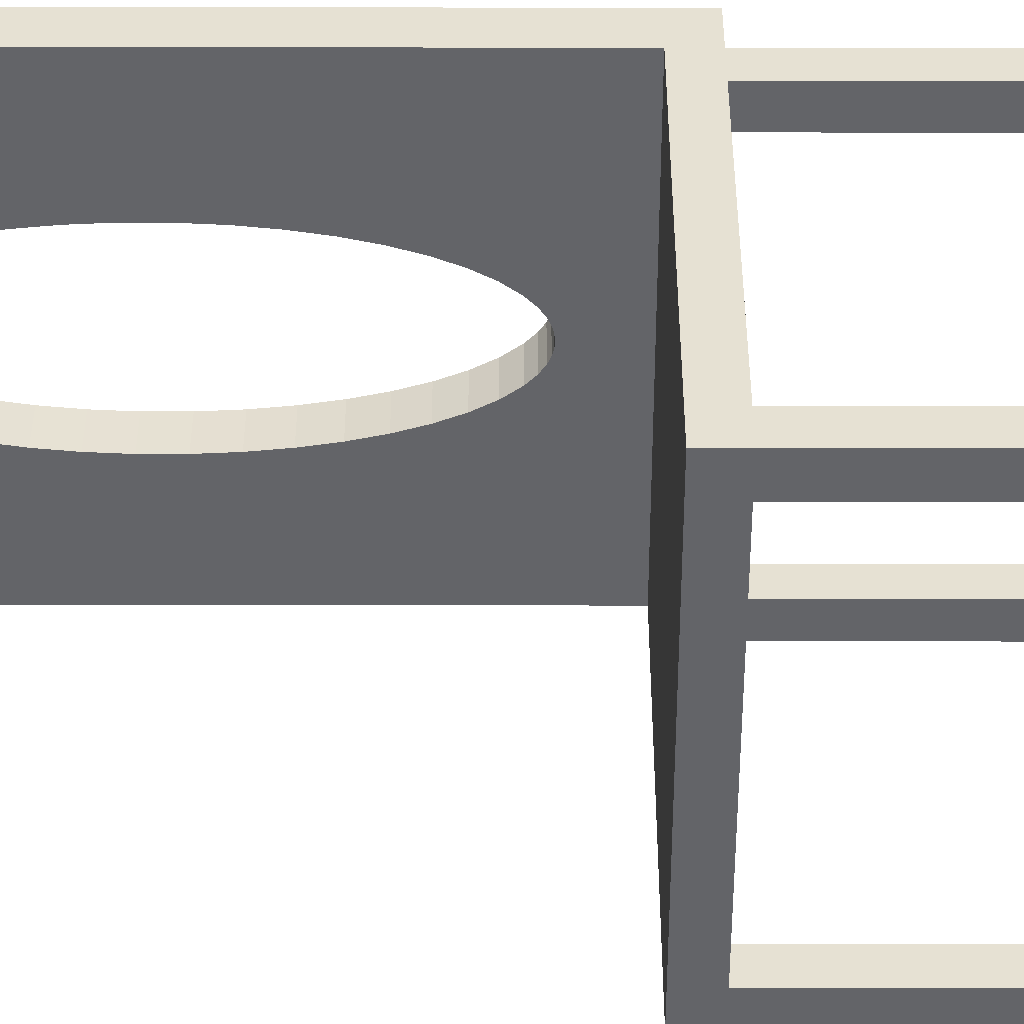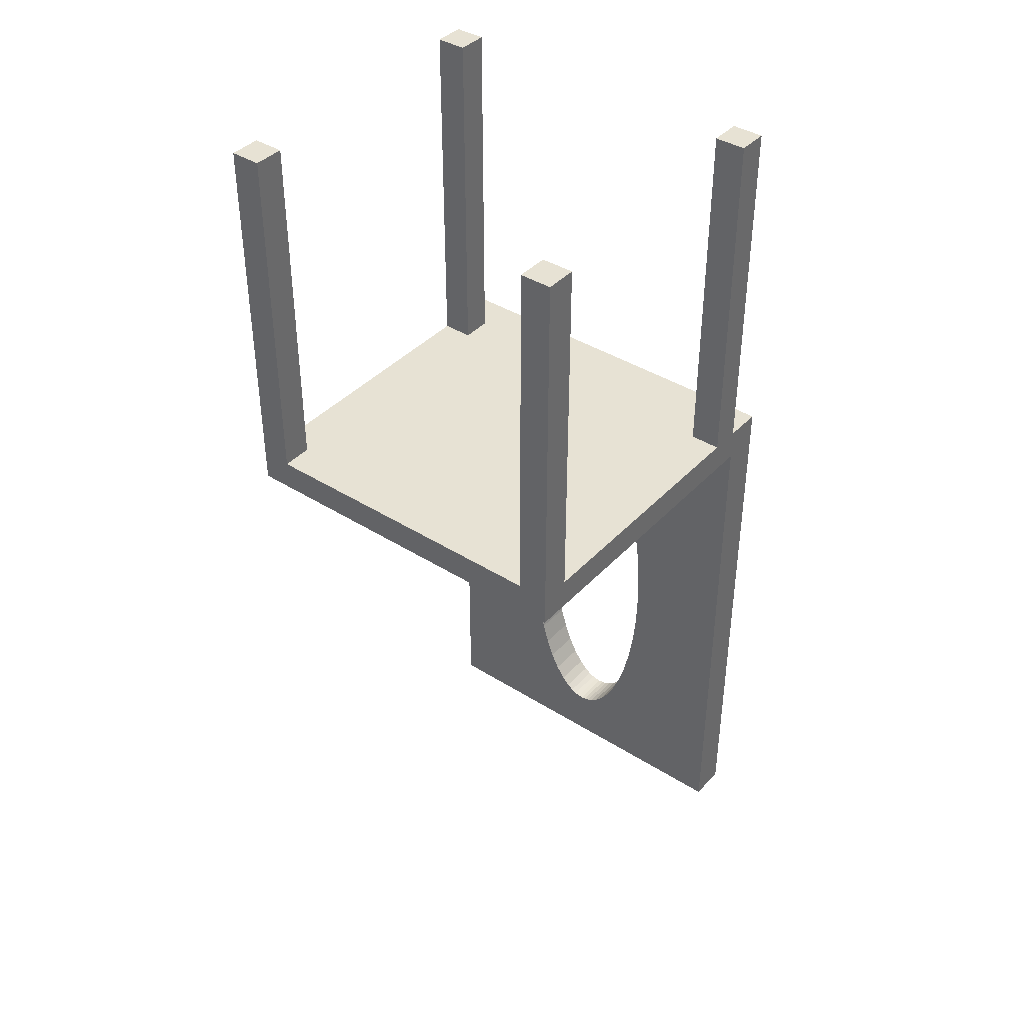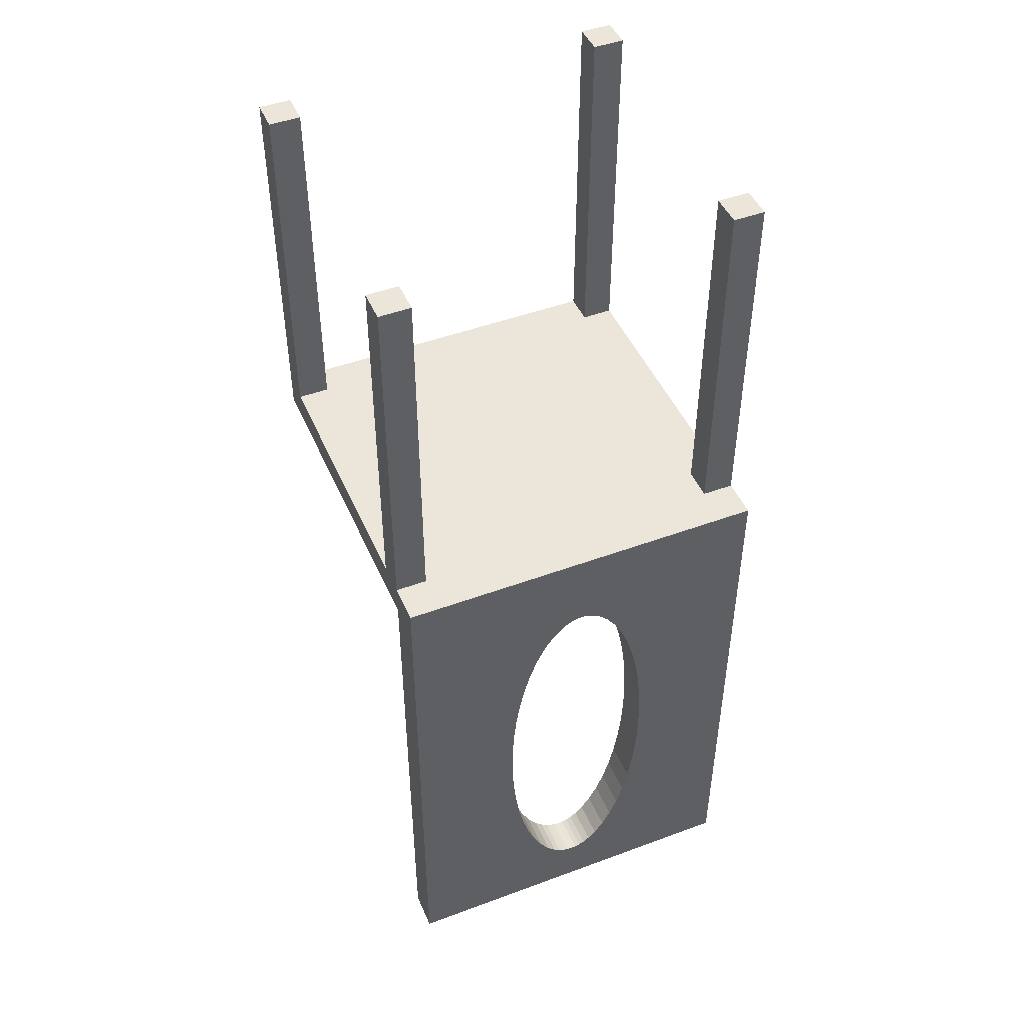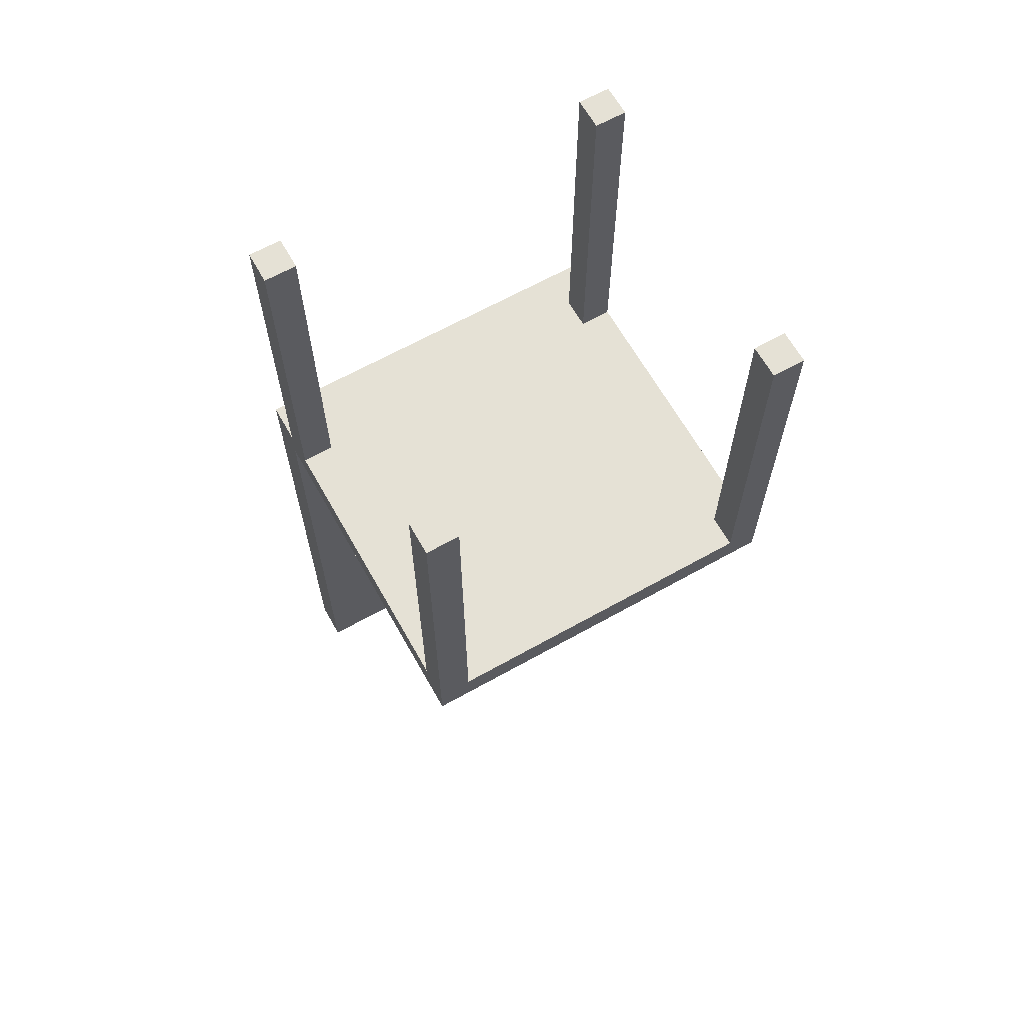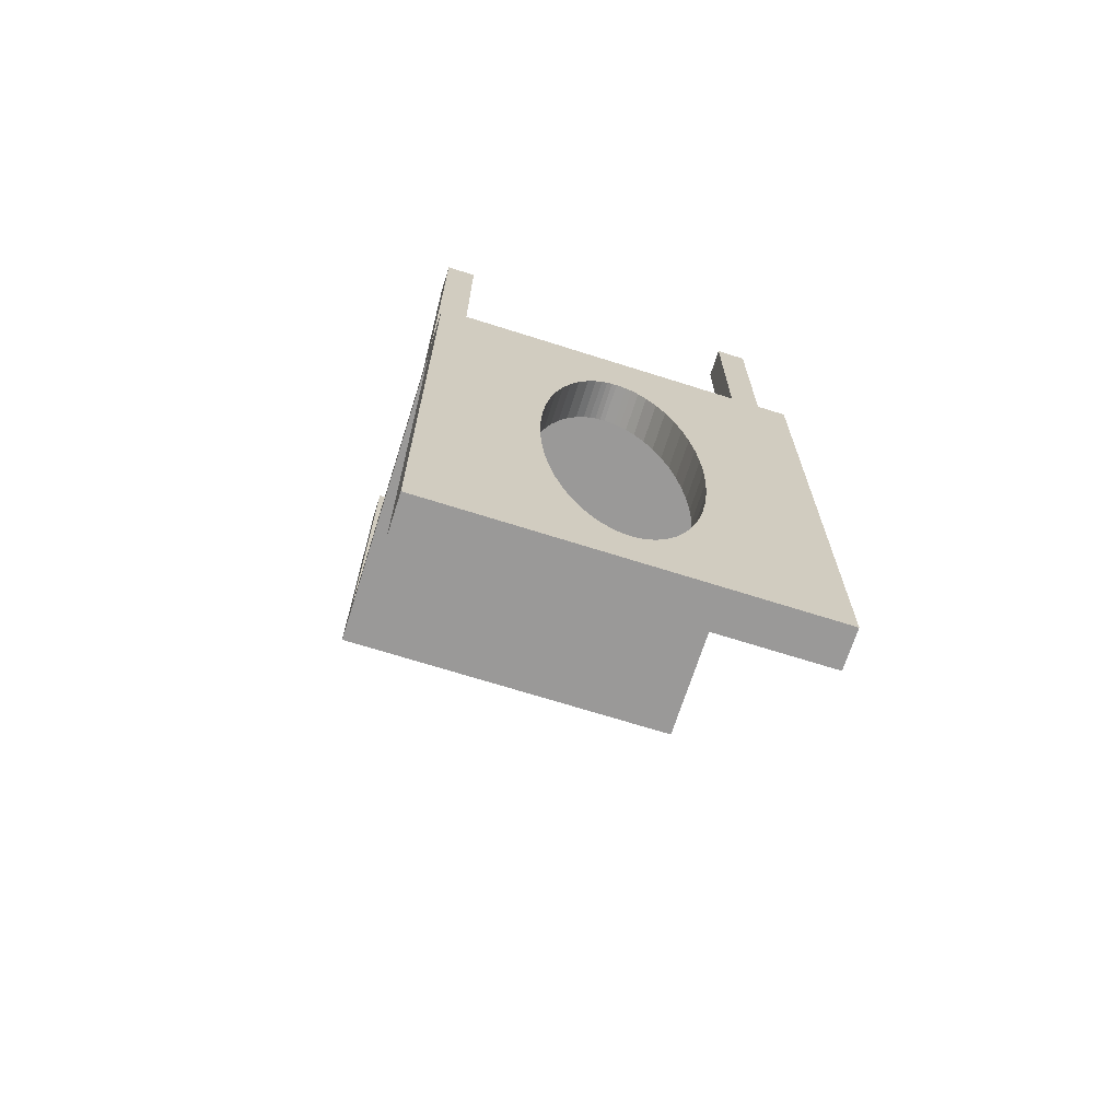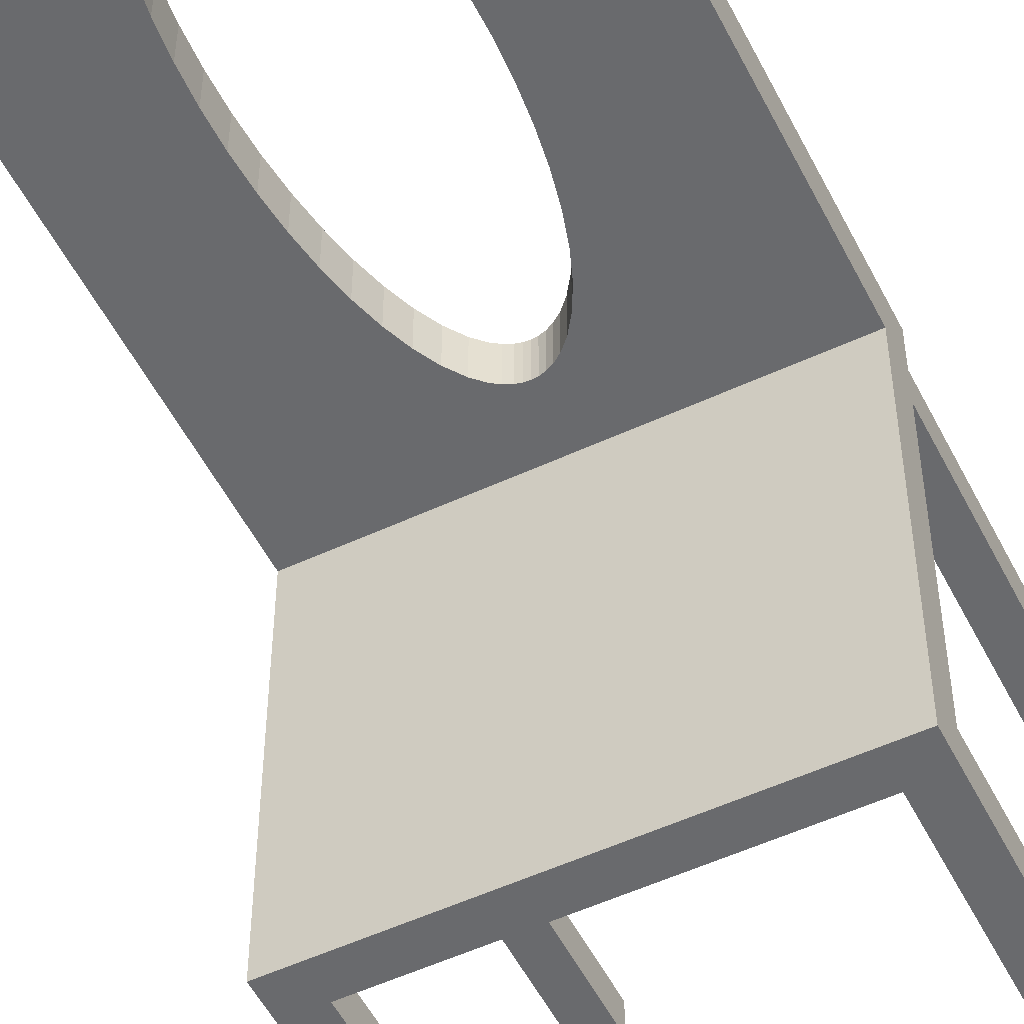
<metadata>
{"format":"obj","ext":"obj","renderer":"f3d","projection":"perspective","resolution":1024,"background":"white","views":[{"elev":-51.3,"azim":-90.1,"up":"+Y"},{"elev":39.9,"azim":38.0,"up":"+Z"},{"elev":46.9,"azim":157.2,"up":"+Z"},{"elev":65.1,"azim":-29.4,"up":"+Z"},{"elev":-69.1,"azim":162.4,"up":"+Z"},{"elev":-53.1,"azim":-153.5,"up":"+Y"}]}
</metadata>
<code>
o Chair
v 480 0 -500
v 0 0 -500
v 480 430 -500
v 0 430 -500
v 0 430 0
v 40 430 0
v 0 430 -460
v 40 430 -460
v 440 430 0
v 480 430 0
v 440 430 -460
v 480 430 -460
v 40 40 -460
v 40 0 -460
v 440 0 -460
v 40 390 -460
v 0 390 -460
v 0 40 -460
v 0 480 -460
v 440 40 -460
v 480 480 -460
v 440 390 -460
v 480 390 -460
v 480 40 -460
v 440 0 -0
v 440 40 -0
v 480 430 -1200
v 480 480 -1200
v 480 40 -0
v 480 0 -0
v 480 390 0
v 40 0 -0
v 0 0 -0
v 0 40 -0
v 0 390 -460
v 0 480 -1200
v 0 430 -1200
v 0 480 -460
v 0 390 0
v 40 40 -0
v 0 40 -0
v 440 390 0
v 40 390 0
v 0 390 0
v 188.9 480 -1091
v 201.1 480 -1108
v 0 480 -1200
v 253.1 480 -1128
v 260.4 480 -1124
v 268.9 480 -1118
v 279.5 480 -1107
v 290.9 480 -608.9
v 278.6 480 -591.7
v 268.2 480 -581.4
v 259.8 480 -575.5
v 211.3 480 -581.8
v 200.8 480 -592.4
v 291.7 480 -1090
v 302.9 480 -1068
v 313 480 -1041
v 233.7 480 -570.6
v 227.1 480 -572.3
v 219.8 480 -575.8
v 321.1 480 -686.4
v 312.4 480 -656.7
v 302.2 480 -630.8
v 211.5 480 -1118
v 220 480 -1124
v 227.3 480 -1128
v 321.7 480 -1011
v 328.8 480 -978.6
v 334.3 480 -943.2
v 337.8 480 -791.3
v 334 480 -754.3
v 328.4 480 -719.1
v 158.7 480 -1013
v 167.4 480 -1043
v 177.5 480 -1069
v 252.6 480 -572.2
v 246 480 -570.5
v 240 480 -570
v 188.6 480 -609.8
v 177.3 480 -631.9
v 167.2 480 -658
v 233.9 480 -1129
v 240.2 480 -1130
v 246.4 480 -1129
v 338 480 -906.1
v 339.8 480 -867.9
v 339.7 480 -829.4
v 142.2 480 -907.8
v 145.9 480 -944.9
v 151.5 480 -980.1
v 158.5 480 -687.8
v 151.3 480 -720.7
v 145.8 480 -756
v 142.1 480 -793
v 140.2 480 -831.2
v 140.2 480 -869.7
v 188.6 430 -609.8
v 200.8 430 -592.4
v 227.3 430 -1128
v 220 430 -1124
v 211.5 430 -1118
v 201.1 430 -1108
v 252.6 430 -572.2
v 259.8 430 -575.5
v 268.2 430 -581.4
v 278.6 430 -591.7
v 291.7 430 -1090
v 279.5 430 -1107
v 268.9 430 -1118
v 260.4 430 -1124
v 253.1 430 -1128
v 158.5 430 -687.8
v 167.2 430 -658
v 177.3 430 -631.9
v 211.3 430 -581.8
v 219.8 430 -575.8
v 227.1 430 -572.3
v 188.9 430 -1091
v 177.5 430 -1069
v 167.4 430 -1043
v 142.1 430 -793
v 145.8 430 -756
v 151.3 430 -720.7
v 158.7 430 -1013
v 151.5 430 -980.1
v 145.9 430 -944.9
v 290.9 430 -608.9
v 302.2 430 -630.8
v 312.4 430 -656.7
v 246.4 430 -1129
v 240.2 430 -1130
v 233.9 430 -1129
v 233.7 430 -570.6
v 240 430 -570
v 246 430 -570.5
v 321.7 430 -1011
v 313 430 -1041
v 302.9 430 -1068
v 142.2 430 -907.8
v 140.2 430 -869.7
v 140.2 430 -831.2
v 321.1 430 -686.4
v 328.4 430 -719.1
v 334 430 -754.3
v 338 430 -906.1
v 334.3 430 -943.2
v 328.8 430 -978.6
v 337.8 430 -791.3
v 339.7 430 -829.4
v 339.8 430 -867.9
f 1 2 3
f 3 2 4
f 5 6 7
f 7 6 8
f 9 10 11
f 11 10 12
f 13 14 15
f 16 17 18
f 19 7 8
f 18 13 16
f 16 13 15
f 16 15 8
f 8 15 20
f 8 20 19
f 12 21 11
f 11 21 19
f 11 19 22
f 22 19 20
f 22 20 23
f 23 20 24
f 15 25 20
f 20 25 26
f 3 27 28
f 28 21 3
f 3 21 12
f 3 12 1
f 29 30 24
f 24 30 1
f 24 1 23
f 23 1 12
f 23 12 31
f 31 12 10
f 25 30 26
f 26 30 29
f 32 33 14
f 14 33 2
f 14 2 15
f 15 2 1
f 15 1 25
f 25 1 30
f 29 24 26
f 26 24 20
f 33 34 2
f 2 34 18
f 2 18 4
f 4 18 35
f 36 37 38
f 38 37 4
f 38 4 7
f 7 4 35
f 7 35 5
f 5 35 39
f 32 14 40
f 40 14 13
f 33 32 41
f 41 32 40
f 40 13 41
f 41 13 18
f 42 9 22
f 22 9 11
f 31 42 23
f 23 42 22
f 9 42 10
f 10 42 31
f 43 44 16
f 16 44 17
f 6 43 8
f 8 43 16
f 43 6 44
f 44 6 5
f 45 46 47
f 48 49 28
f 28 49 50
f 28 50 51
f 52 53 21
f 21 53 54
f 21 54 55
f 19 56 57
f 51 58 28
f 28 58 59
f 28 59 60
f 61 62 19
f 19 62 63
f 19 63 56
f 64 65 21
f 21 65 66
f 21 66 52
f 46 67 47
f 47 67 68
f 47 68 69
f 60 70 28
f 28 70 71
f 28 71 72
f 73 74 21
f 21 74 75
f 21 75 64
f 76 77 47
f 47 77 78
f 47 78 45
f 55 79 21
f 21 79 80
f 21 80 19
f 19 80 81
f 19 81 61
f 57 82 19
f 19 82 83
f 19 83 84
f 69 85 47
f 47 85 86
f 47 86 28
f 28 86 87
f 28 87 48
f 72 88 28
f 28 88 89
f 28 89 21
f 21 89 90
f 21 90 73
f 91 92 47
f 47 92 93
f 47 93 76
f 84 94 19
f 19 94 95
f 19 95 96
f 96 97 19
f 19 97 98
f 19 98 47
f 47 98 99
f 47 99 91
f 100 101 4
f 102 103 37
f 37 103 104
f 37 104 105
f 106 107 3
f 3 107 108
f 3 108 109
f 110 111 27
f 111 112 27
f 27 112 113
f 27 113 114
f 115 116 4
f 4 116 117
f 4 117 100
f 101 118 4
f 4 118 119
f 4 119 120
f 105 121 37
f 37 121 122
f 37 122 123
f 124 125 4
f 4 125 126
f 4 126 115
f 123 127 37
f 37 127 128
f 37 128 129
f 109 130 3
f 3 130 131
f 3 131 132
f 114 133 27
f 27 133 134
f 27 134 37
f 37 134 135
f 37 135 102
f 120 136 4
f 4 136 137
f 4 137 3
f 3 137 138
f 3 138 106
f 139 140 27
f 27 140 141
f 27 141 110
f 129 142 37
f 37 142 143
f 37 143 4
f 4 143 144
f 4 144 124
f 132 145 3
f 3 145 146
f 3 146 147
f 148 149 27
f 27 149 150
f 27 150 139
f 147 151 3
f 3 151 152
f 3 152 27
f 27 152 153
f 27 153 148
f 28 27 47
f 47 27 37
f 80 137 81
f 81 137 136
f 81 136 61
f 61 136 120
f 61 120 62
f 62 120 119
f 62 119 63
f 63 119 118
f 63 118 56
f 56 118 101
f 56 101 57
f 57 101 100
f 57 100 82
f 82 100 117
f 82 117 83
f 83 117 116
f 83 116 84
f 84 116 115
f 84 115 94
f 94 115 126
f 94 126 95
f 95 126 125
f 95 125 96
f 96 125 124
f 96 124 97
f 97 124 144
f 97 144 98
f 98 144 143
f 98 143 99
f 99 143 142
f 99 142 91
f 91 142 129
f 91 129 92
f 92 129 128
f 92 128 93
f 93 128 127
f 93 127 76
f 76 127 123
f 76 123 77
f 77 123 122
f 77 122 78
f 78 122 121
f 78 121 45
f 45 121 105
f 45 105 46
f 46 105 104
f 46 104 67
f 67 104 103
f 67 103 68
f 68 103 102
f 68 102 69
f 69 102 135
f 69 135 85
f 85 135 134
f 85 134 86
f 86 134 133
f 86 133 87
f 87 133 114
f 87 114 48
f 48 114 113
f 48 113 49
f 49 113 112
f 49 112 50
f 50 112 111
f 50 111 51
f 51 111 110
f 51 110 58
f 58 110 141
f 58 141 59
f 59 141 140
f 59 140 60
f 60 140 139
f 60 139 70
f 70 139 150
f 70 150 71
f 71 150 149
f 71 149 72
f 72 149 148
f 72 148 88
f 88 148 153
f 88 153 89
f 89 153 152
f 89 152 90
f 90 152 151
f 90 151 73
f 73 151 147
f 73 147 74
f 74 147 146
f 74 146 75
f 75 146 145
f 75 145 64
f 64 145 132
f 64 132 65
f 65 132 131
f 65 131 66
f 66 131 130
f 66 130 52
f 52 130 109
f 52 109 53
f 53 109 108
f 53 108 54
f 54 108 107
f 54 107 55
f 55 107 106
f 55 106 79
f 79 106 138
f 79 138 80
f 80 138 137

</code>
